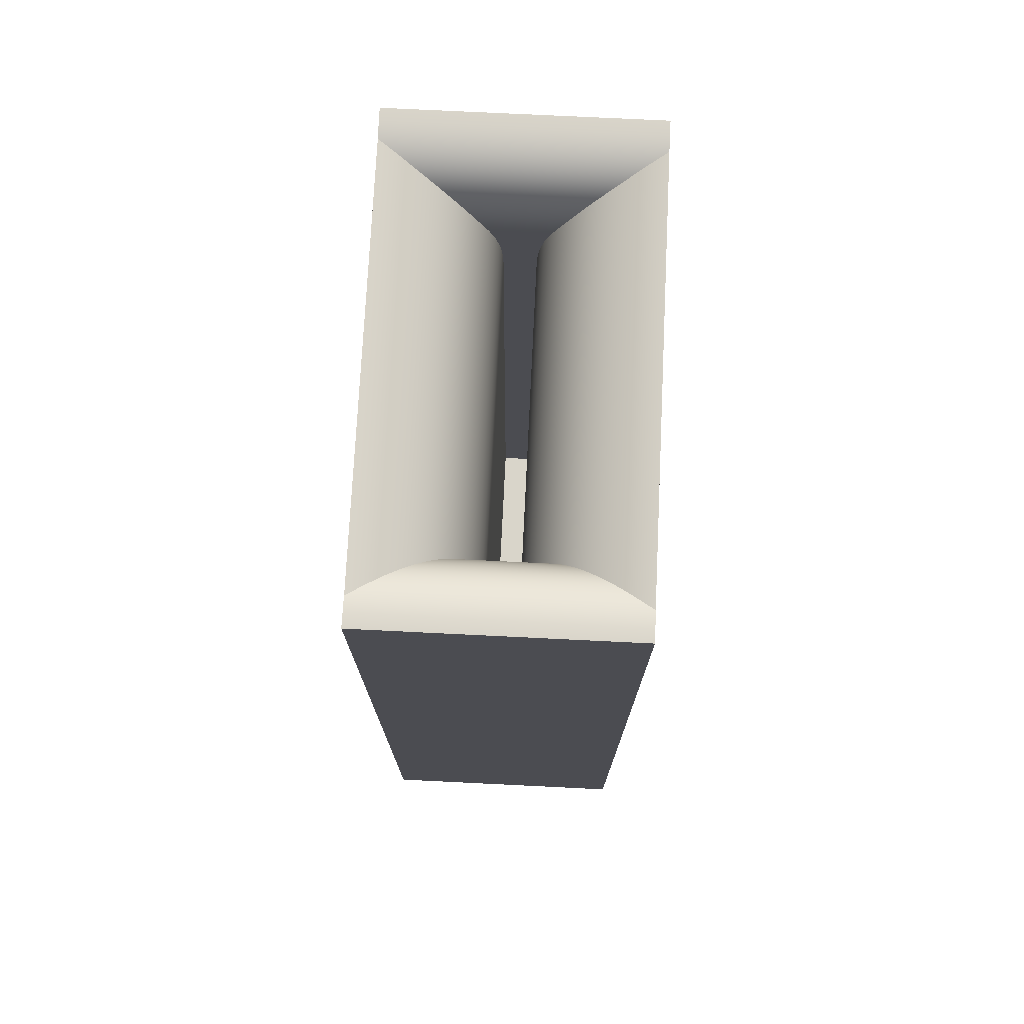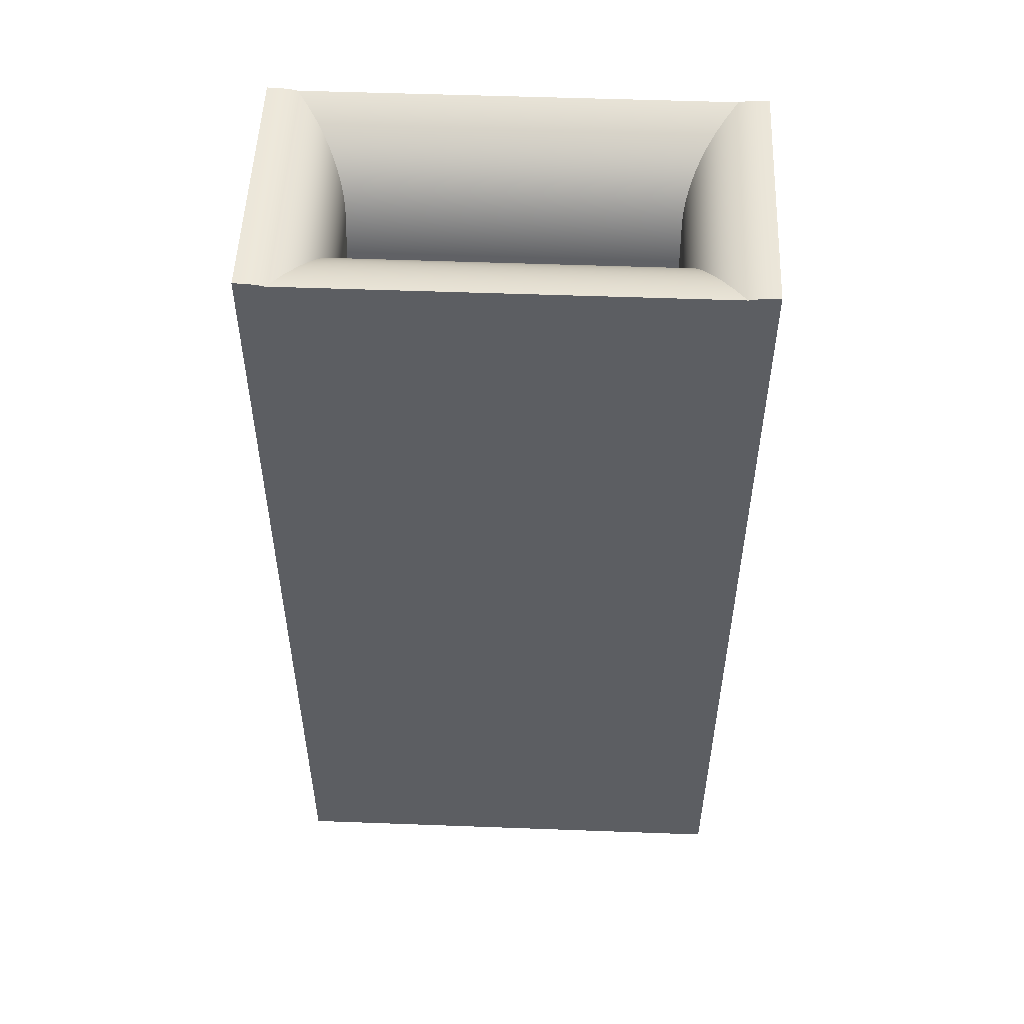
<metadata>
{"format":"obj","ext":"obj","renderer":"f3d","projection":"perspective","resolution":1024,"background":"white","views":[{"elev":74.6,"azim":-87.2,"up":"+Z"},{"elev":52.0,"azim":2.3,"up":"+Z"}]}
</metadata>
<code>
g Part 1
o mesh0
v -0.015 0.0082 0
v 0.015 0.0082 0
v 0.015 -0.0082 0
v -0.015 -0.0082 0
f 1 2 3
f 3 4 1
o mesh1
v 0.015 -0.0082 0.06
v 0.015 -0.0082 0
v 0.015 0.0082 0
v 0.015 0.0082 0.06
f 5 6 7
f 7 8 5
o mesh2
v -0.015 0.0082 0.06
v -0.015 0.0082 0
v -0.015 -0.0082 0
v -0.015 -0.0082 0.06
f 9 10 11
f 11 12 9
o mesh3
v 0.015 0.0082 0
v 0.01361 0.0082 0.05991
v 0.01372 0.0082 0.05993
v -0.015 0.0082 0
v -0.01 0.0082 0.05981
v 0.01413 0.0082 0.05997
v 0.01423 0.0082 0.05998
v 0.01318 0.0082 0.05981
v 0.01 0.0082 0.05981
v -0.01361 0.0082 0.05991
v -0.01354 0.0082 0.0599
v -0.01413 0.0082 0.05997
v -0.01408 0.0082 0.05997
v -0.01318 0.0082 0.05981
v -0.015 0.0082 0.06
v 0.015 0.0082 0.06
f 13 14 15
f 13 16 17
f 13 18 19
f 13 20 14
f 17 21 13
f 16 22 23
f 16 24 25
f 15 18 13
f 16 26 17
f 25 22 16
f 21 20 13
f 16 27 24
f 23 26 16
f 19 28 13
o mesh4
v -0.015 -0.0082 0
v -0.01361 -0.0082 0.05991
v -0.01372 -0.0082 0.05993
v 0.015 -0.0082 0
v 0.01 -0.0082 0.05981
v -0.01413 -0.0082 0.05997
v -0.01423 -0.0082 0.05998
v -0.01318 -0.0082 0.05981
v -0.01 -0.0082 0.05981
v 0.01413 -0.0082 0.05997
v 0.01408 -0.0082 0.05997
v 0.01318 -0.0082 0.05981
v 0.01361 -0.0082 0.05991
v 0.01354 -0.0082 0.0599
v 0.015 -0.0082 0.06
v -0.015 -0.0082 0.06
f 29 30 31
f 29 32 33
f 29 34 35
f 29 36 30
f 33 37 29
f 32 38 39
f 31 34 29
f 32 40 33
f 32 41 42
f 32 43 38
f 37 36 29
f 39 41 32
f 42 40 32
f 35 44 29
o mesh5
v -0.01408 0.0082 0.05997
v -0.01413 -0.0082 0.05997
v -0.01372 -0.0082 0.05993
v -0.01361 0.0082 0.05991
v -0.01361 -0.0082 0.05991
v -0.015 0.0082 0.06
v -0.015 -0.0082 0.06
v -0.01423 -0.0082 0.05998
v -0.01413 0.0082 0.05997
v -0.01 0.001875 0.05509
v -0.01 -0.001878 0.05509
v -0.01 -0.001834 0.055
v -0.01 0.001834 0.055
v -0.01 0.001947 0.05525
v -0.01001 -0.002088 0.05552
v -0.01002 -0.002185 0.05572
v -0.01002 0.002246 0.05583
v -0.01003 0.002258 0.05585
v -0.01001 0.002087 0.05552
v -0.01006 0.00243 0.05614
v -0.01006 -0.002427 0.05614
v -0.01003 -0.00226 0.05585
v -0.01014 -0.002771 0.05665
v -0.01008 0.002535 0.05631
v -0.01012 0.002681 0.05652
v -0.01006 -0.002468 0.05621
v -0.01012 -0.002681 0.05652
v -0.01027 -0.003145 0.05712
v -0.01017 0.002865 0.05678
v -0.01027 0.003133 0.0571
v -0.01015 -0.002791 0.05668
v -0.01015 0.002774 0.05665
v -0.01027 -0.003131 0.0571
v -0.01028 -0.003159 0.05713
v -0.01028 0.003149 0.05712
v -0.01031 0.003237 0.05722
v -0.01044 -0.003547 0.05755
v -0.01045 -0.003566 0.05756
v -0.01044 0.003553 0.05754
v -0.01048 0.00365 0.05764
v -0.01051 0.003708 0.0577
v -0.01063 -0.003969 0.05792
v -0.01048 -0.00365 0.05764
v -0.01067 -0.004046 0.05799
v -0.01074 0.0042 0.05812
v -0.01075 0.004221 0.05813
v -0.01063 0.003972 0.05792
v -0.01084 0.004398 0.05825
v -0.01084 -0.004398 0.05826
v -0.01076 -0.004225 0.05813
v -0.01094 -0.00459 0.0584
v -0.01103 0.00476 0.05851
v -0.01107 0.004825 0.05855
v -0.01107 -0.004829 0.05854
v -0.01131 -0.005256 0.0588
v -0.01109 -0.004858 0.05856
v -0.01108 0.004855 0.05856
v -0.01133 -0.00529 0.05882
v -0.01133 0.005292 0.05882
v -0.01162 -0.005781 0.05906
v -0.0114 0.005424 0.05889
v -0.01149 0.005568 0.05896
v -0.01149 -0.00557 0.05896
v -0.01175 -0.006009 0.05917
v -0.01162 0.005782 0.05906
v -0.01187 0.006204 0.05925
v -0.01193 0.006292 0.05928
v -0.01193 -0.006294 0.05927
v -0.01198 -0.006373 0.0593
v -0.01198 0.006371 0.05931
v -0.01229 -0.006847 0.05948
v -0.01269 -0.007464 0.05964
v -0.01243 0.007063 0.05955
v -0.01256 0.007262 0.05959
v -0.01234 -0.006936 0.05951
v -0.01229 0.006849 0.05947
v -0.01256 -0.007263 0.05959
v -0.01313 0.008132 0.0598
v -0.01313 -0.008132 0.0598
v -0.01307 -0.008043 0.05979
v -0.01269 0.007463 0.05964
v -0.01354 0.0082 0.0599
v -0.01318 -0.0082 0.05981
v -0.01318 0.0082 0.05981
f 45 46 47
f 47 48 45
f 47 49 48
f 50 51 52
f 52 53 50
f 54 55 56
f 56 57 54
f 58 59 55
f 54 58 55
f 60 61 62
f 60 59 63
f 63 61 60
f 64 65 66
f 66 60 64
f 67 68 69
f 70 65 64
f 68 67 71
f 71 70 68
f 64 68 70
f 72 73 74
f 75 67 76
f 73 72 77
f 77 75 73
f 76 73 75
f 78 72 79
f 80 81 78
f 79 80 78
f 82 81 83
f 83 84 82
f 85 86 87
f 87 82 85
f 84 85 82
f 88 89 90
f 88 86 91
f 91 89 88
f 92 93 94
f 94 88 92
f 95 93 92
f 92 96 95
f 97 98 95
f 97 99 100
f 101 102 99
f 99 97 101
f 101 103 102
f 100 98 97
f 104 105 106
f 105 107 102
f 105 104 107
f 102 103 105
f 108 104 109
f 109 110 108
f 111 112 108
f 113 112 111
f 114 115 113
f 111 114 113
f 116 117 118
f 119 115 120
f 117 116 121
f 121 119 117
f 120 117 119
f 122 123 124
f 124 125 122
f 124 116 125
f 49 123 122
f 122 126 49
f 49 127 123
f 122 128 126
f 126 48 49
f 118 125 116
f 114 120 115
f 110 111 108
f 106 109 104
f 96 97 95
f 90 92 88
f 85 91 86
f 80 83 81
f 74 79 72
f 69 76 67
f 62 64 60
f 58 63 59
f 52 46 53
f 45 53 46
o mesh6
v 0.01408 -0.0082 0.05997
v 0.01413 0.0082 0.05997
v 0.01372 0.0082 0.05993
v 0.01361 -0.0082 0.05991
v 0.01361 0.0082 0.05991
v 0.015 -0.0082 0.06
v 0.015 0.0082 0.06
v 0.01423 0.0082 0.05998
v 0.01413 -0.0082 0.05997
v 0.01 -0.001875 0.05509
v 0.01 0.001878 0.05509
v 0.01 0.001834 0.055
v 0.01 -0.001834 0.055
v 0.01 -0.001947 0.05525
v 0.01001 0.002088 0.05552
v 0.01002 0.002185 0.05572
v 0.01002 -0.002246 0.05583
v 0.01003 -0.002258 0.05585
v 0.01001 -0.002087 0.05552
v 0.01006 -0.00243 0.05614
v 0.01006 0.002427 0.05614
v 0.01003 0.00226 0.05585
v 0.01014 0.002771 0.05665
v 0.01008 -0.002535 0.05631
v 0.01012 -0.002681 0.05652
v 0.01006 0.002468 0.05621
v 0.01012 0.002681 0.05652
v 0.01027 0.003145 0.05712
v 0.01017 -0.002865 0.05678
v 0.01027 -0.003133 0.0571
v 0.01015 0.002791 0.05668
v 0.01015 -0.002774 0.05665
v 0.01027 0.003131 0.0571
v 0.01028 0.003159 0.05713
v 0.01028 -0.003149 0.05712
v 0.01031 -0.003237 0.05722
v 0.01044 0.003547 0.05755
v 0.01045 0.003566 0.05756
v 0.01044 -0.003553 0.05754
v 0.01048 -0.00365 0.05764
v 0.01051 -0.003708 0.0577
v 0.01063 0.003969 0.05792
v 0.01048 0.00365 0.05764
v 0.01067 0.004046 0.05799
v 0.01074 -0.0042 0.05812
v 0.01075 -0.004221 0.05813
v 0.01063 -0.003972 0.05792
v 0.01084 -0.004398 0.05825
v 0.01084 0.004398 0.05826
v 0.01076 0.004225 0.05813
v 0.01094 0.00459 0.0584
v 0.01103 -0.00476 0.05851
v 0.01107 -0.004825 0.05855
v 0.01107 0.004829 0.05854
v 0.01131 0.005256 0.0588
v 0.01109 0.004858 0.05856
v 0.01108 -0.004855 0.05856
v 0.01133 0.00529 0.05882
v 0.01133 -0.005292 0.05882
v 0.01162 0.005781 0.05906
v 0.0114 -0.005424 0.05889
v 0.01149 -0.005568 0.05896
v 0.01149 0.00557 0.05896
v 0.01175 0.006009 0.05917
v 0.01162 -0.005782 0.05906
v 0.01187 -0.006204 0.05925
v 0.01193 -0.006292 0.05928
v 0.01193 0.006294 0.05927
v 0.01198 0.006373 0.0593
v 0.01198 -0.006371 0.05931
v 0.01229 0.006847 0.05948
v 0.01269 0.007464 0.05964
v 0.01243 -0.007063 0.05955
v 0.01256 -0.007262 0.05959
v 0.01234 0.006936 0.05951
v 0.01229 -0.006849 0.05947
v 0.01256 0.007263 0.05959
v 0.01313 -0.008132 0.0598
v 0.01313 0.008132 0.0598
v 0.01307 0.008043 0.05979
v 0.01269 -0.007463 0.05964
v 0.01354 -0.0082 0.0599
v 0.01318 0.0082 0.05981
v 0.01318 -0.0082 0.05981
f 129 130 131
f 131 132 129
f 131 133 132
f 134 135 136
f 136 137 134
f 138 139 140
f 140 141 138
f 142 143 139
f 138 142 139
f 144 145 146
f 144 143 147
f 147 145 144
f 148 149 150
f 150 144 148
f 151 152 153
f 154 149 148
f 152 151 155
f 155 154 152
f 148 152 154
f 156 157 158
f 159 151 160
f 157 156 161
f 161 159 157
f 160 157 159
f 162 156 163
f 164 165 162
f 163 164 162
f 166 165 167
f 167 168 166
f 169 170 171
f 171 166 169
f 168 169 166
f 172 173 174
f 172 170 175
f 175 173 172
f 176 177 178
f 178 172 176
f 179 177 176
f 176 180 179
f 181 182 179
f 181 183 184
f 185 186 183
f 183 181 185
f 185 187 186
f 184 182 181
f 188 189 190
f 189 191 186
f 189 188 191
f 186 187 189
f 192 188 193
f 193 194 192
f 195 196 192
f 197 196 195
f 198 199 197
f 195 198 197
f 200 201 202
f 203 199 204
f 201 200 205
f 205 203 201
f 204 201 203
f 206 207 208
f 208 209 206
f 208 200 209
f 133 207 206
f 206 210 133
f 133 211 207
f 206 212 210
f 210 132 133
f 202 209 200
f 198 204 199
f 194 195 192
f 190 193 188
f 180 181 179
f 174 176 172
f 169 175 170
f 164 167 165
f 158 163 156
f 153 160 151
f 146 148 144
f 142 147 143
f 136 130 137
f 129 137 130
o mesh7
v -0.01 0.001 0.05
v 0.01 0.001 0.05
v 0.01 0.001007 0.05077
v -0.01 0.001031 0.05105
v 0.01 0.001024 0.05105
v 0.01 0.00109 0.05214
v -0.01 0.001053 0.05176
v -0.01 0.001119 0.05227
v 0.01 0.001111 0.05227
v 0.01 0.001253 0.05315
v -0.01 0.001191 0.05283
v -0.01 0.001296 0.05329
v 0.01 0.00129 0.05329
v 0.01 0.001501 0.0541
v -0.01 0.001417 0.05382
v -0.01 0.001555 0.05423
v 0.01 0.0082 0.05981
v 0.01307 0.008043 0.05979
v 0.01313 0.008132 0.0598
v -0.01256 0.007262 0.05959
v 0.01256 0.007263 0.05959
v -0.01 0.0082 0.05981
v 0.01269 0.007464 0.05964
v -0.01318 0.0082 0.05981
v -0.01313 0.008132 0.0598
v -0.01269 0.007463 0.05964
v 0.01229 0.006847 0.05948
v -0.01229 0.006849 0.05947
v -0.01198 0.006371 0.05931
v -0.01243 0.007063 0.05955
v 0.01198 0.006373 0.0593
v 0.01234 0.006936 0.05951
v 0.01175 0.006009 0.05917
v 0.01193 0.006294 0.05927
v 0.01162 0.005781 0.05906
v -0.01162 0.005782 0.05906
v -0.01149 0.005568 0.05896
v 0.01149 0.00557 0.05896
v -0.01187 0.006204 0.05925
v -0.01193 0.006292 0.05928
v 0.01131 0.005256 0.0588
v 0.01133 0.00529 0.05882
v -0.01133 0.005292 0.05882
v -0.01108 0.004855 0.05856
v -0.0114 0.005424 0.05889
v 0.01109 0.004858 0.05856
v 0.01094 0.00459 0.0584
v 0.01107 0.004829 0.05854
v 0.01076 0.004225 0.05813
v -0.01103 0.00476 0.05851
v -0.01084 0.004398 0.05825
v 0.01084 0.004398 0.05826
v -0.01107 0.004825 0.05855
v -0.01075 0.004221 0.05813
v -0.01051 0.003708 0.0577
v -0.01048 0.00365 0.05764
v 0.01048 0.00365 0.05764
v 0.01063 0.003969 0.05792
v 0.01067 0.004046 0.05799
v -0.01074 0.0042 0.05812
v -0.01063 0.003972 0.05792
v -0.01031 0.003237 0.05722
v 0.01028 0.003159 0.05713
v 0.01044 0.003547 0.05755
v 0.01045 0.003566 0.05756
v 0.01027 0.003145 0.05712
v -0.01028 0.003149 0.05712
v -0.01027 0.003133 0.0571
v 0.01027 0.003131 0.0571
v -0.01044 0.003553 0.05754
v 0.01014 0.002771 0.05665
v -0.01015 0.002774 0.05665
v -0.01012 0.002681 0.05652
v -0.01017 0.002865 0.05678
v 0.01012 0.002681 0.05652
v 0.01015 0.002791 0.05668
v 0.01006 0.002427 0.05614
v -0.01006 0.00243 0.05614
v -0.01003 0.002258 0.05585
v -0.01008 0.002535 0.05631
v 0.01003 0.00226 0.05585
v 0.01006 0.002468 0.05621
v 0.01 0.001878 0.05509
v -0.01002 0.002246 0.05583
v -0.01001 0.002087 0.05552
v -0.01 0.001947 0.05525
v 0.01001 0.002088 0.05552
v 0.01002 0.002185 0.05572
v -0.01 0.001875 0.05509
v 0.01 0.00155 0.05423
v 0.01 0.001834 0.055
v -0.01 0.001713 0.05471
v -0.01 0.001834 0.055
v 0.01318 0.0082 0.05981
f 213 214 215
f 215 216 213
f 217 218 219
f 220 219 218
f 218 221 220
f 221 222 223
f 224 223 222
f 222 225 224
f 225 226 227
f 226 228 227
f 227 224 225
f 229 230 231
f 232 233 229
f 229 234 232
f 233 235 229
f 234 236 237
f 237 238 234
f 234 238 232
f 235 230 229
f 239 240 241
f 239 242 240
f 241 243 239
f 244 232 242
f 239 244 242
f 241 245 246
f 247 248 249
f 249 250 247
f 245 251 248
f 245 241 252
f 252 251 245
f 247 245 248
f 249 253 254
f 253 255 256
f 253 257 255
f 253 249 257
f 256 258 253
f 256 259 260
f 261 262 263
f 264 256 265
f 265 261 264
f 264 259 256
f 265 262 261
f 263 266 261
f 267 268 269
f 269 270 267
f 270 271 267
f 261 266 272
f 272 273 261
f 273 267 261
f 274 275 276
f 276 277 274
f 278 279 280
f 280 281 278
f 275 274 279
f 278 275 279
f 269 268 282
f 282 274 269
f 283 284 285
f 283 286 284
f 285 287 283
f 288 280 286
f 283 288 286
f 289 290 291
f 289 292 290
f 291 293 289
f 294 285 292
f 289 294 292
f 295 296 297
f 297 298 295
f 299 291 296
f 296 295 299
f 299 300 291
f 300 293 291
f 298 301 295
f 302 303 304
f 303 305 304
f 303 301 305
f 304 228 302
f 303 295 301
f 294 287 285
f 288 281 280
f 277 269 274
f 271 261 267
f 260 258 256
f 254 250 249
f 246 243 241
f 244 233 232
f 231 306 229
f 226 302 228
f 223 220 221
f 219 216 217
f 215 217 216
o mesh8
v -0.01 -0.0082 0.05981
v -0.01307 -0.008043 0.05979
v -0.01313 -0.008132 0.0598
v 0.01256 -0.007262 0.05959
v -0.01256 -0.007263 0.05959
v 0.01 -0.0082 0.05981
v -0.01269 -0.007464 0.05964
v 0.01313 -0.008132 0.0598
v 0.01269 -0.007463 0.05964
v 0.01318 -0.0082 0.05981
v -0.01229 -0.006847 0.05948
v 0.01229 -0.006849 0.05947
v 0.01198 -0.006371 0.05931
v 0.01243 -0.007063 0.05955
v -0.01198 -0.006373 0.0593
v -0.01234 -0.006936 0.05951
v -0.01175 -0.006009 0.05917
v -0.01193 -0.006294 0.05927
v -0.01162 -0.005781 0.05906
v 0.01162 -0.005782 0.05906
v 0.01149 -0.005568 0.05896
v -0.01149 -0.00557 0.05896
v 0.01187 -0.006204 0.05925
v 0.01193 -0.006292 0.05928
v -0.01131 -0.005256 0.0588
v -0.01133 -0.00529 0.05882
v 0.01133 -0.005292 0.05882
v 0.01108 -0.004855 0.05856
v 0.0114 -0.005424 0.05889
v -0.01109 -0.004858 0.05856
v -0.01094 -0.00459 0.0584
v -0.01107 -0.004829 0.05854
v -0.01076 -0.004225 0.05813
v 0.01103 -0.00476 0.05851
v 0.01084 -0.004398 0.05825
v -0.01084 -0.004398 0.05826
v 0.01107 -0.004825 0.05855
v 0.01075 -0.004221 0.05813
v 0.01051 -0.003708 0.0577
v 0.01048 -0.00365 0.05764
v -0.01048 -0.00365 0.05764
v -0.01063 -0.003969 0.05792
v -0.01067 -0.004046 0.05799
v 0.01074 -0.0042 0.05812
v 0.01063 -0.003972 0.05792
v 0.01031 -0.003237 0.05722
v -0.01028 -0.003159 0.05713
v -0.01044 -0.003547 0.05755
v -0.01045 -0.003566 0.05756
v -0.01027 -0.003145 0.05712
v 0.01028 -0.003149 0.05712
v 0.01027 -0.003133 0.0571
v -0.01027 -0.003131 0.0571
v 0.01044 -0.003553 0.05754
v -0.01014 -0.002771 0.05665
v 0.01015 -0.002774 0.05665
v 0.01012 -0.002681 0.05652
v 0.01017 -0.002865 0.05678
v -0.01012 -0.002681 0.05652
v -0.01015 -0.002791 0.05668
v -0.01006 -0.002427 0.05614
v 0.01006 -0.00243 0.05614
v 0.01003 -0.002258 0.05585
v 0.01008 -0.002535 0.05631
v -0.01003 -0.00226 0.05585
v -0.01006 -0.002468 0.05621
v -0.01 -0.001878 0.05509
v 0.01002 -0.002246 0.05583
v 0.01001 -0.002087 0.05552
v 0.01 -0.001947 0.05525
v -0.01001 -0.002088 0.05552
v -0.01002 -0.002185 0.05572
v 0.01 -0.001875 0.05509
v -0.01 -0.00155 0.05423
v -0.01 -0.001834 0.055
v 0.01 -0.001713 0.05471
v 0.01 -0.001834 0.055
v 0.01 -0.001555 0.05423
v -0.01 -0.00129 0.05329
v -0.01 -0.001501 0.0541
v 0.01 -0.001417 0.05382
v 0.01 -0.001296 0.05329
v -0.01 -0.001111 0.05227
v -0.01 -0.001253 0.05315
v 0.01 -0.001191 0.05283
v 0.01 -0.001119 0.05227
v -0.01 -0.001024 0.05105
v -0.01 -0.00109 0.05214
v 0.01 -0.001053 0.05176
v 0.01 -0.001031 0.05105
v 0.01 -0.001 0.05
v -0.01 -0.001 0.05
v -0.01 -0.001007 0.05077
v -0.01318 -0.0082 0.05981
f 307 308 309
f 310 311 307
f 307 312 310
f 311 313 307
f 312 314 315
f 312 315 310
f 312 316 314
f 313 308 307
f 317 318 319
f 317 320 318
f 319 321 317
f 322 310 320
f 317 322 320
f 319 323 324
f 325 326 327
f 327 328 325
f 323 329 326
f 323 319 330
f 330 329 323
f 325 323 326
f 327 331 332
f 331 333 334
f 331 335 333
f 331 327 335
f 334 336 331
f 334 337 338
f 339 340 341
f 342 334 343
f 343 339 342
f 342 337 334
f 343 340 339
f 341 344 339
f 345 346 347
f 347 348 345
f 348 349 345
f 339 344 350
f 350 351 339
f 351 345 339
f 352 353 354
f 354 355 352
f 356 357 358
f 358 359 356
f 353 352 357
f 356 353 357
f 347 346 360
f 360 352 347
f 361 362 363
f 361 364 362
f 363 365 361
f 366 358 364
f 361 366 364
f 367 368 369
f 367 370 368
f 369 371 367
f 372 363 370
f 367 372 370
f 373 374 375
f 375 376 373
f 377 369 374
f 374 373 377
f 377 378 369
f 378 371 369
f 376 379 373
f 380 381 382
f 381 383 382
f 381 379 383
f 382 384 380
f 385 386 387
f 386 384 387
f 387 388 385
f 389 390 391
f 390 388 391
f 391 392 389
f 393 394 395
f 394 392 395
f 395 396 393
f 397 398 399
f 399 396 397
f 399 393 396
f 394 389 392
f 390 385 388
f 386 380 384
f 381 373 379
f 372 365 363
f 366 359 358
f 355 347 352
f 349 339 345
f 338 336 334
f 332 328 327
f 324 321 319
f 322 311 310
f 309 400 307
o mesh9
v 0.01 0.001111 0.05227
v 0.01 0.00109 0.05214
v 0.01 -0.001119 0.05227
v 0.01 -0.001 0.05
v 0.01 -0.001031 0.05105
v 0.01 0.001007 0.05077
v 0.01 -0.001 0.01
v 0.01 0.001 0.05
v 0.01 0.001024 0.05105
v 0.01 -0.001053 0.05176
v 0.01 -0.001296 0.05329
v 0.01 0.001501 0.0541
v 0.01 0.00129 0.05329
v 0.01 -0.001191 0.05283
v 0.01 0.001253 0.05315
v 0.01 0.001 0.01
v 0.01 -0.001417 0.05382
v 0.01 -0.001555 0.05423
v 0.01 -0.001713 0.05471
v 0.01 -0.001834 0.055
v 0.01 0.001834 0.055
v 0.01 0.00155 0.05423
f 401 402 403
f 404 405 406
f 407 404 408
f 409 405 410
f 411 412 413
f 414 415 401
f 408 416 407
f 410 402 409
f 412 417 418
f 413 414 411
f 414 413 415
f 409 406 405
f 418 419 412
f 403 414 401
f 406 408 404
f 411 417 412
f 419 420 412
f 420 421 422
f 422 412 420
f 410 403 402
o mesh10
v -0.01 -0.001111 0.05227
v -0.01 -0.00109 0.05214
v -0.01 0.001119 0.05227
v -0.01 0.001 0.05
v -0.01 0.001031 0.05105
v -0.01 -0.001007 0.05077
v -0.01 0.001 0.01
v -0.01 -0.001 0.05
v -0.01 -0.001024 0.05105
v -0.01 0.001053 0.05176
v -0.01 0.001296 0.05329
v -0.01 -0.001501 0.0541
v -0.01 -0.00129 0.05329
v -0.01 0.001191 0.05283
v -0.01 -0.001253 0.05315
v -0.01 -0.001 0.01
v -0.01 0.001417 0.05382
v -0.01 0.001555 0.05423
v -0.01 0.001713 0.05471
v -0.01 0.001834 0.055
v -0.01 -0.001834 0.055
v -0.01 -0.00155 0.05423
f 423 424 425
f 426 427 428
f 429 426 430
f 431 427 432
f 433 434 435
f 436 437 423
f 430 438 429
f 432 424 431
f 434 439 440
f 435 436 433
f 436 435 437
f 431 428 427
f 440 441 434
f 425 436 423
f 428 430 426
f 433 439 434
f 441 442 434
f 442 443 444
f 444 434 442
f 432 425 424
o mesh11
v -0.01 -0.001 0.01
v 0.01 -0.001 0.01
v 0.01 0.001 0.01
v -0.01 0.001 0.01
f 445 446 447
f 447 448 445
o mesh12
v -0.01 0.001 0.01
v 0.01 0.001 0.01
v 0.01 0.001 0.05
v -0.01 0.001 0.05
f 449 450 451
f 451 452 449
o mesh13
v 0.01 -0.001 0.01
v -0.01 -0.001 0.01
v -0.01 -0.001 0.05
v 0.01 -0.001 0.05
f 453 454 455
f 455 456 453

</code>
